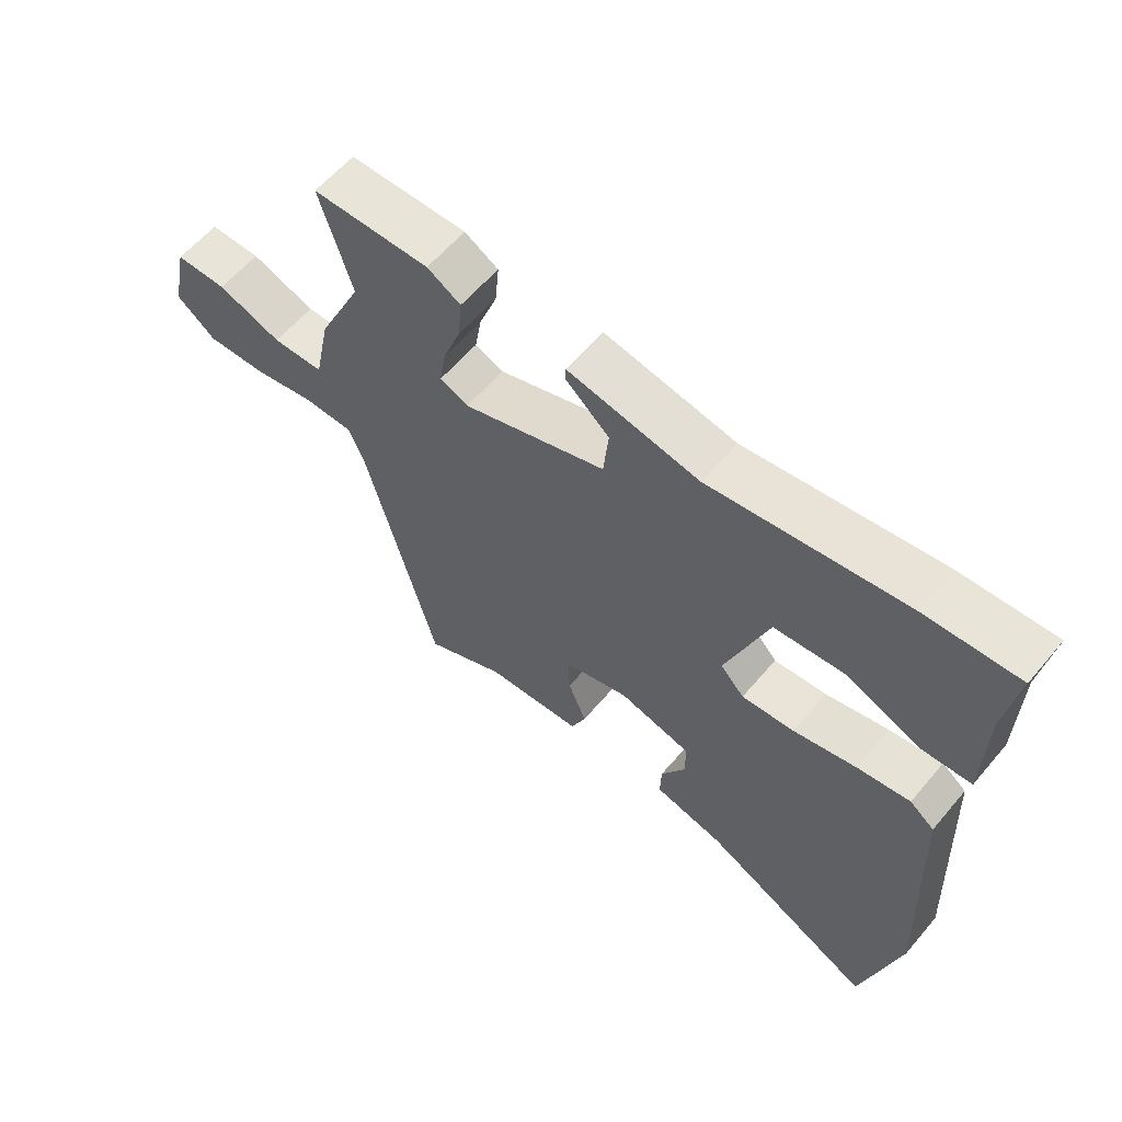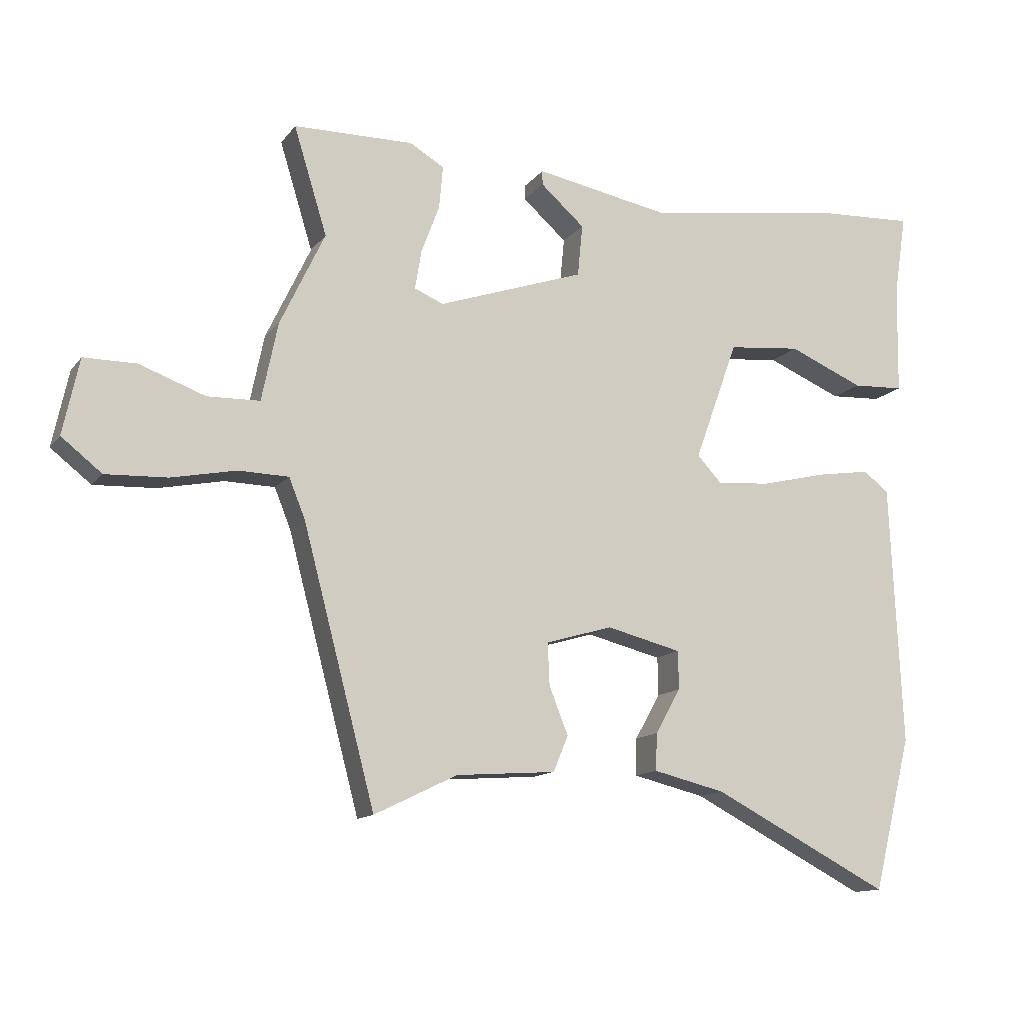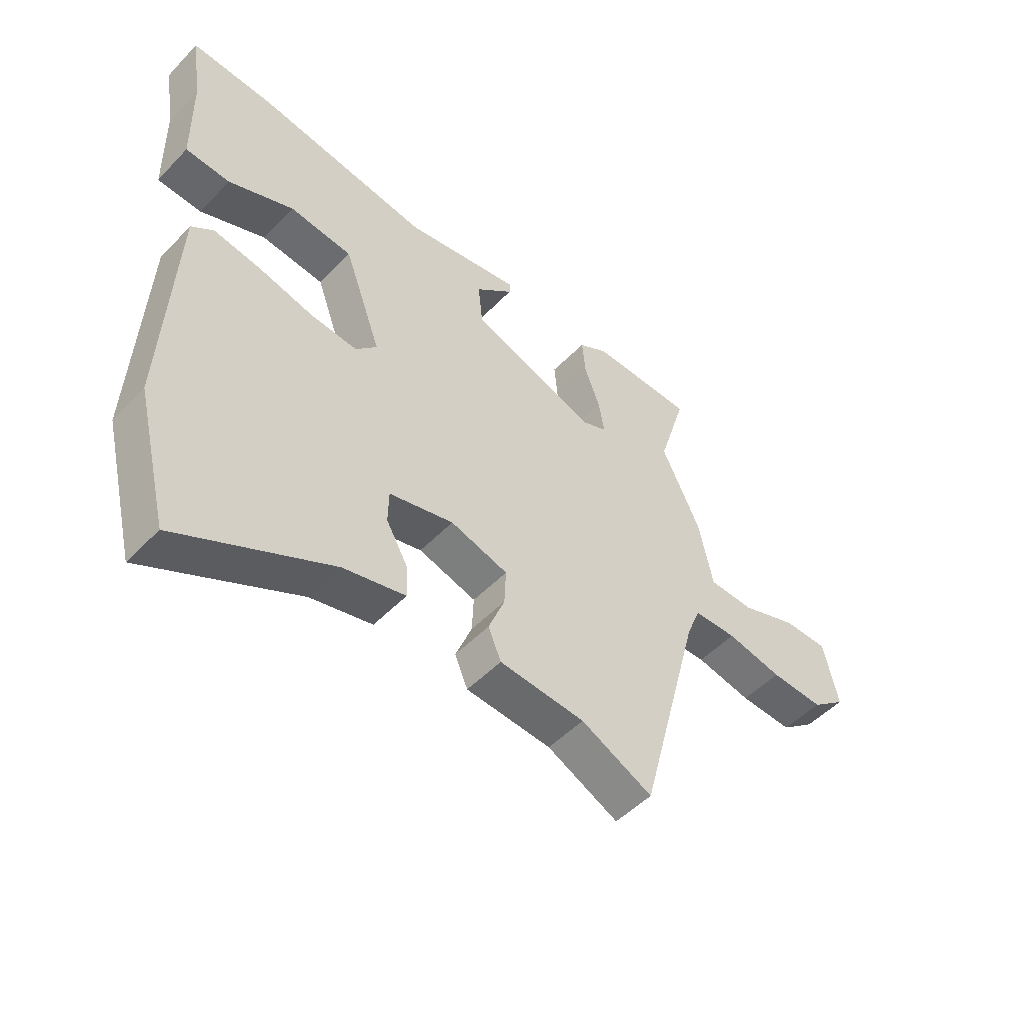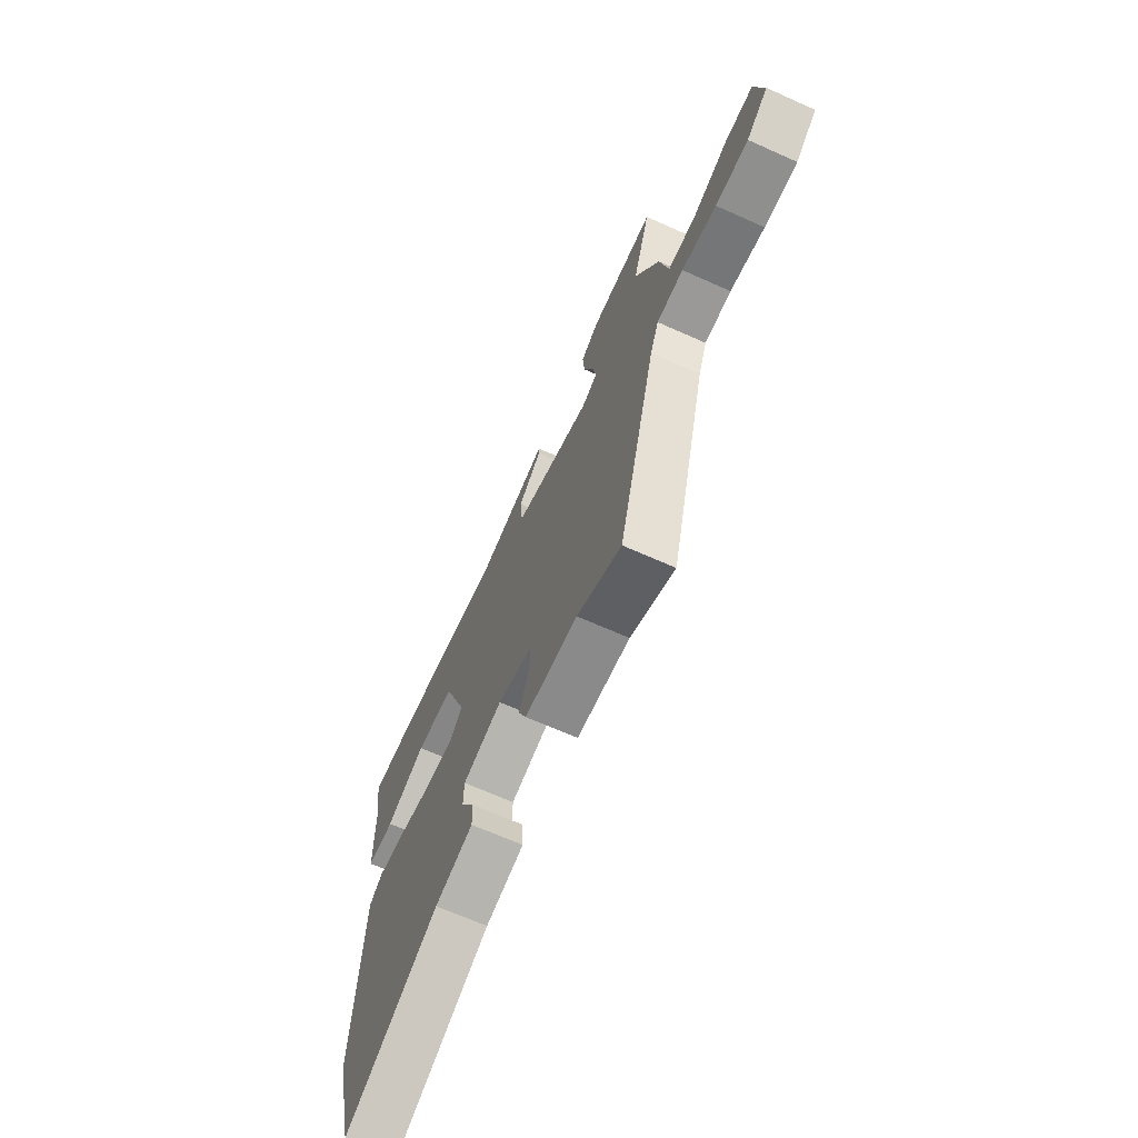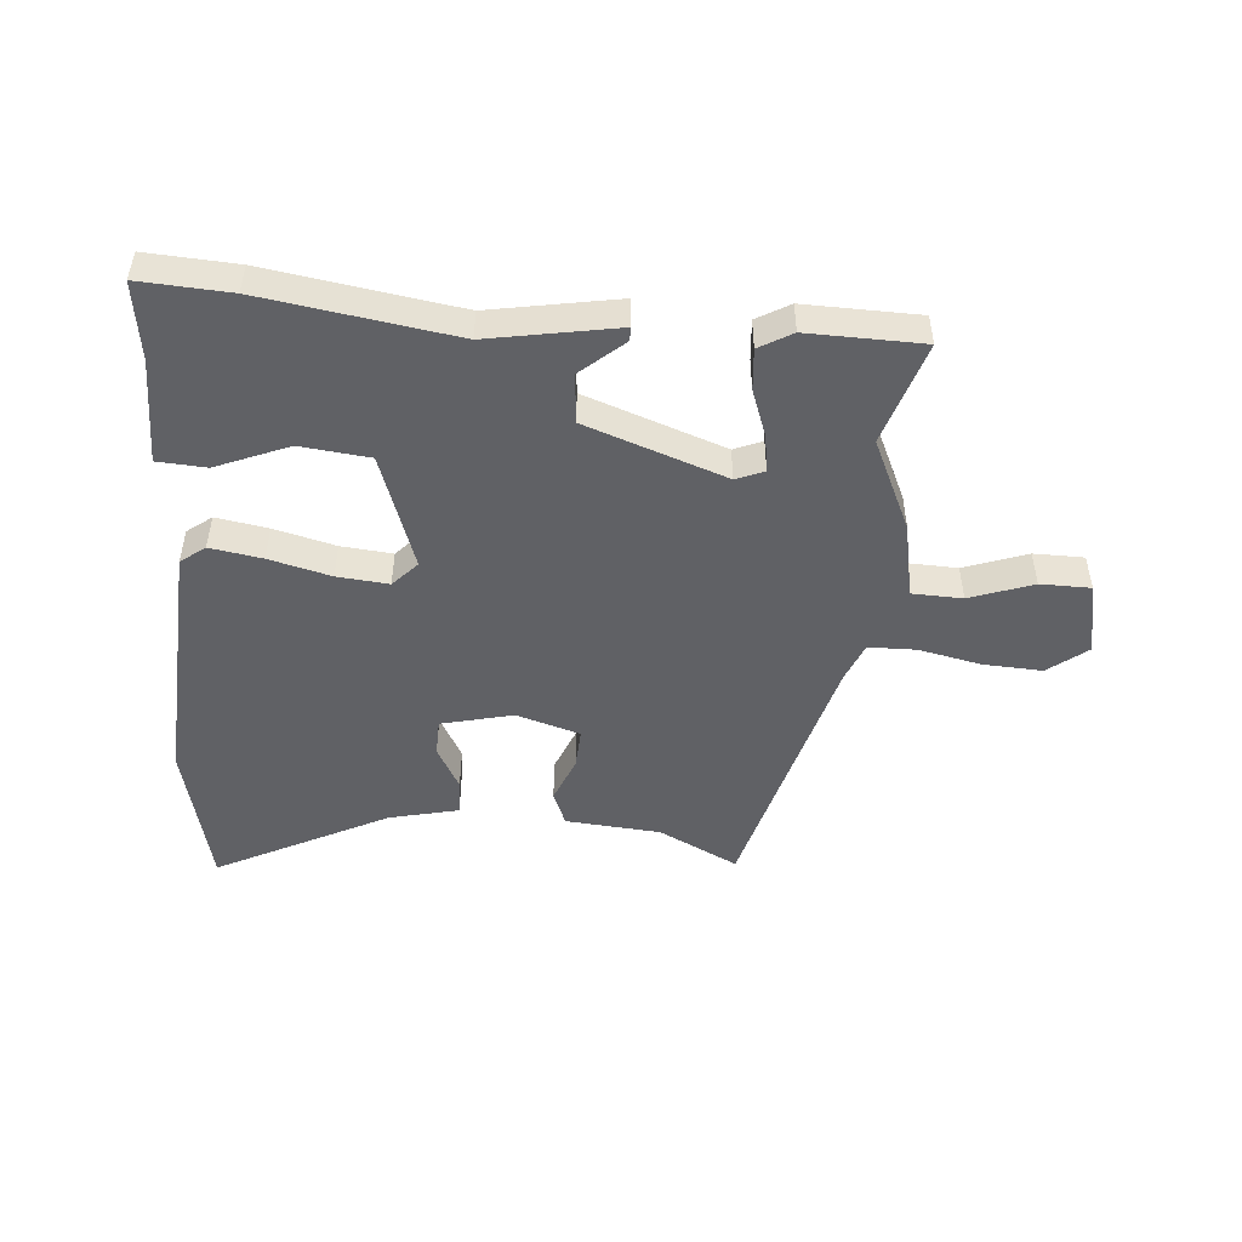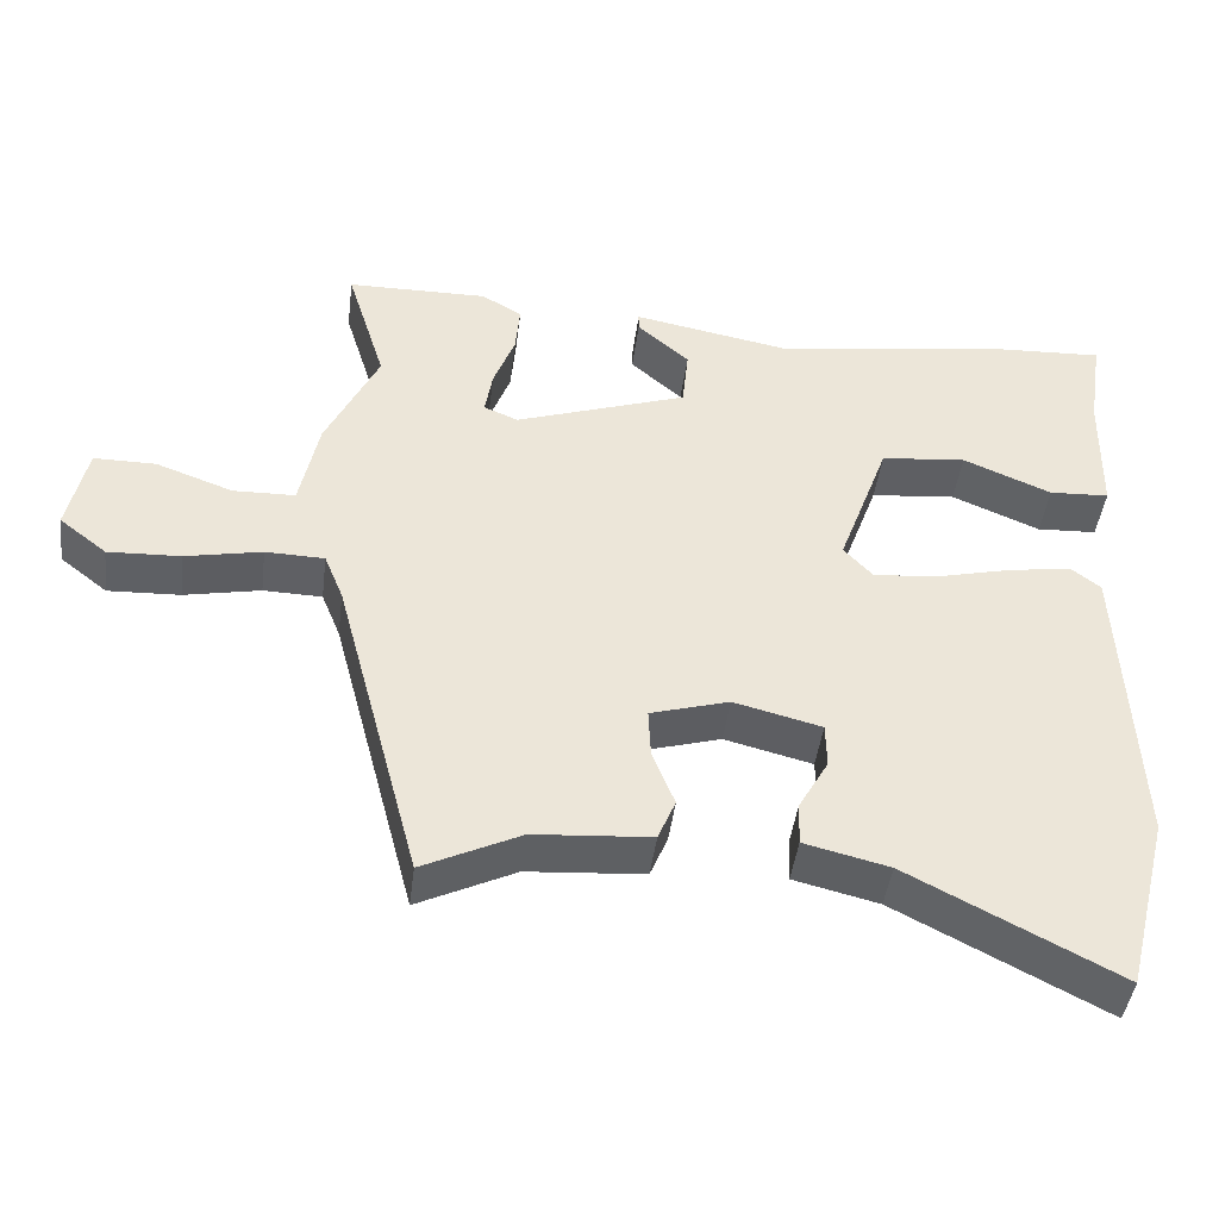
<metadata>
{"format":"obj","ext":"obj","renderer":"f3d","projection":"perspective","resolution":1024,"background":"white","views":[{"elev":60.0,"azim":-140.0,"up":"+Z"},{"elev":-12.8,"azim":157.0,"up":"+Z"},{"elev":-50.5,"azim":-41.9,"up":"+Z"},{"elev":-67.6,"azim":65.9,"up":"+Z"},{"elev":-49.2,"azim":-5.3,"up":"+Y"},{"elev":-43.9,"azim":172.9,"up":"+Z"}]}
</metadata>
<code>
v 0.5 0.07 0.501
v 0.449 0.07 0.335
v 0.518 0.07 0.19
v 0.543 0.07 0.069
v 0.624 0.07 0.067
v 0.725 0.07 0.104
v 0.806 0.07 0.104
v 0.831 0.07 -0.013
v 0.769 0.07 -0.062
v 0.674 0.07 -0.058
v 0.574 0.07 -0.038
v 0.497 0.07 -0.04
v 0.472 0.07 -0.102
v 0.361 0.07 -0.522
v 0.233 0.07 -0.46
v 0.08 0.07 -0.449
v 0.057 0.07 -0.394
v 0.086 0.07 -0.321
v 0.089 0.07 -0.256
v -0.014 0.07 -0.226
v -0.129 0.07 -0.255
v -0.13 0.07 -0.314
v -0.091 0.07 -0.383
v -0.089 0.07 -0.44
v -0.2 0.07 -0.467
v -0.473 0.07 -0.608
v -0.532 0.07 -0.372
v -0.514 0.07 0.031
v -0.475 0.07 0.061
v -0.391 0.07 0.048
v -0.292 0.07 0.024
v -0.209 0.07 0.017
v -0.171 0.07 0.058
v -0.238 0.07 0.243
v -0.35 0.07 0.254
v -0.466 0.07 0.205
v -0.545 0.07 0.209
v -0.548 0.07 0.378
v -0.567 0.07 0.503
v -0.421 0.07 0.496
v -0.112 0.07 0.452
v 0.095 0.07 0.491
v 0.095 0.07 0.469
v 0.027 0.07 0.409
v 0.035 0.07 0.329
v 0.261 0.07 0.252
v 0.306 0.07 0.271
v 0.296 0.07 0.331
v 0.268 0.07 0.406
v 0.262 0.07 0.472
v 0.315 0.07 0.503
v 0.5 0 0.501
v 0.449 0 0.335
v 0.518 0 0.19
v 0.543 0 0.069
v 0.624 0 0.067
v 0.725 0 0.104
v 0.806 0 0.104
v 0.831 0 -0.013
v 0.769 0 -0.062
v 0.674 0 -0.058
v 0.574 0 -0.038
v 0.497 0 -0.04
v 0.472 0 -0.102
v 0.361 0 -0.522
v 0.233 0 -0.46
v 0.08 0 -0.449
v 0.057 0 -0.394
v 0.086 0 -0.321
v 0.089 0 -0.256
v -0.014 0 -0.226
v -0.129 0 -0.255
v -0.13 0 -0.314
v -0.091 0 -0.383
v -0.089 0 -0.44
v -0.2 0 -0.467
v -0.473 0 -0.608
v -0.532 0 -0.372
v -0.514 0 0.031
v -0.475 0 0.061
v -0.391 0 0.048
v -0.292 0 0.024
v -0.209 0 0.017
v -0.171 0 0.058
v -0.238 0 0.243
v -0.35 0 0.254
v -0.466 0 0.205
v -0.545 0 0.209
v -0.548 0 0.378
v -0.567 0 0.503
v -0.421 0 0.496
v -0.112 0 0.452
v 0.095 0 0.491
v 0.095 0 0.469
v 0.027 0 0.409
v 0.035 0 0.329
v 0.261 0 0.252
v 0.306 0 0.271
v 0.296 0 0.331
v 0.268 0 0.406
v 0.262 0 0.472
v 0.315 0 0.503
f 51 1 2
f 50 51 2
f 49 50 2
f 48 49 2
f 2 3 4
f 48 2 4
f 47 48 4
f 46 47 4
f 45 46 4
f 41 42 43 44
f 41 44 45
f 40 41 45
f 39 40 45
f 38 39 45
f 35 36 37 38
f 34 35 38 45
f 33 34 45 4
f 29 30 31
f 28 29 31
f 27 28 31
f 26 27 31
f 25 26 31
f 25 31 32
f 22 23 24 25
f 25 32 33
f 22 25 33
f 21 22 33
f 15 16 17 18
f 15 18 19
f 14 15 19
f 13 14 19
f 12 13 19 20
f 9 10 11
f 8 9 11
f 7 8 11
f 6 7 11
f 5 6 11
f 5 11 12
f 20 21 33
f 12 20 33
f 5 12 33
f 4 5 33
f 53 52 102
f 53 102 101
f 53 101 100
f 53 100 99
f 55 54 53
f 55 53 99
f 55 99 98
f 55 98 97
f 55 97 96
f 95 94 93 92
f 96 95 92
f 96 92 91
f 96 91 90
f 96 90 89
f 89 88 87 86
f 96 89 86 85
f 55 96 85 84
f 82 81 80
f 82 80 79
f 82 79 78
f 82 78 77
f 82 77 76
f 83 82 76
f 76 75 74 73
f 84 83 76
f 84 76 73
f 84 73 72
f 69 68 67 66
f 70 69 66
f 70 66 65
f 70 65 64
f 71 70 64 63
f 62 61 60
f 62 60 59
f 62 59 58
f 62 58 57
f 62 57 56
f 63 62 56
f 84 72 71
f 84 71 63
f 84 63 56
f 84 56 55
f 1 52 53 2
f 2 53 54 3
f 3 54 55 4
f 4 55 56 5
f 5 56 57 6
f 6 57 58 7
f 7 58 59 8
f 8 59 60 9
f 9 60 61 10
f 10 61 62 11
f 11 62 63 12
f 12 63 64 13
f 13 64 65 14
f 14 65 66 15
f 15 66 67 16
f 16 67 68 17
f 17 68 69 18
f 18 69 70 19
f 19 70 71 20
f 20 71 72 21
f 21 72 73 22
f 22 73 74 23
f 23 74 75 24
f 24 75 76 25
f 25 76 77 26
f 26 77 78 27
f 27 78 79 28
f 28 79 80 29
f 29 80 81 30
f 30 81 82 31
f 31 82 83 32
f 32 83 84 33
f 33 84 85 34
f 34 85 86 35
f 35 86 87 36
f 36 87 88 37
f 37 88 89 38
f 38 89 90 39
f 39 90 91 40
f 40 91 92 41
f 41 92 93 42
f 42 93 94 43
f 43 94 95 44
f 44 95 96 45
f 45 96 97 46
f 46 97 98 47
f 47 98 99 48
f 48 99 100 49
f 49 100 101 50
f 50 101 102 51
f 51 102 52 1

</code>
